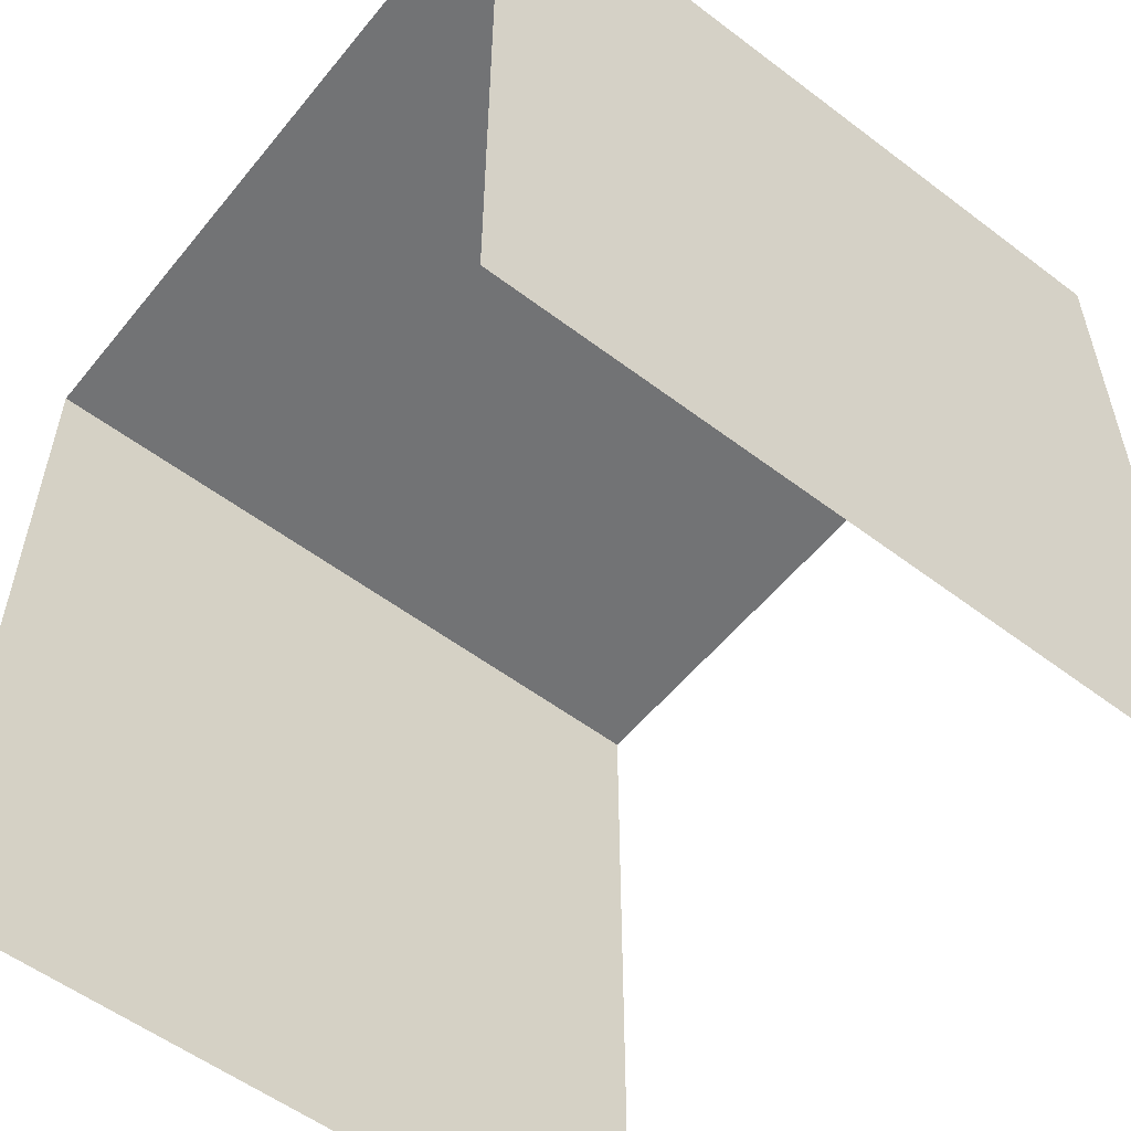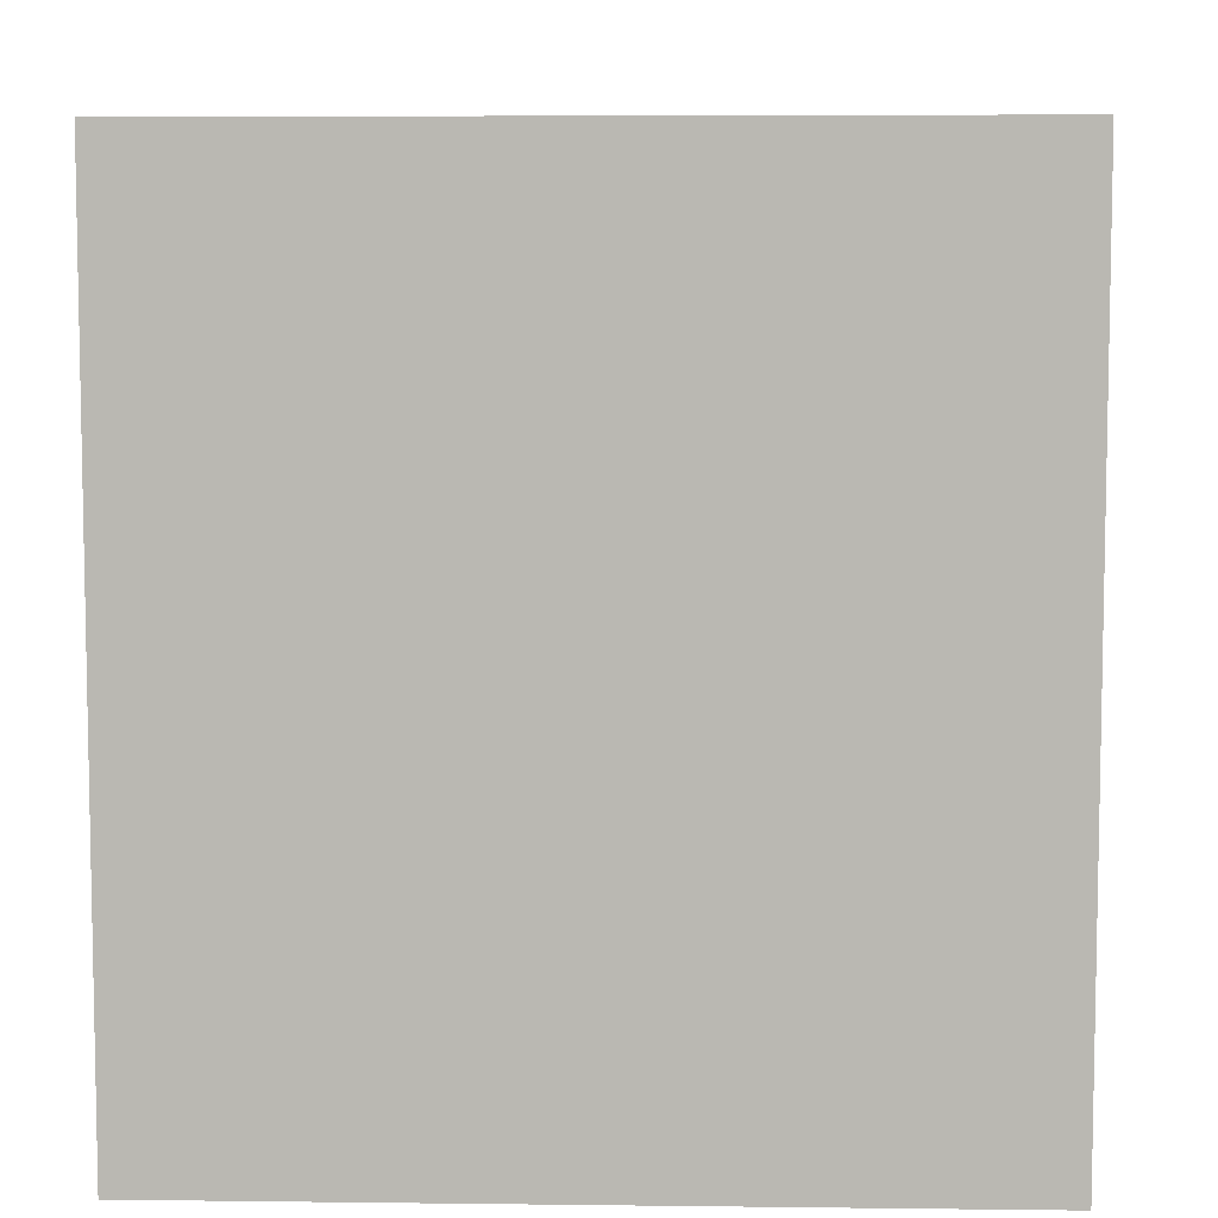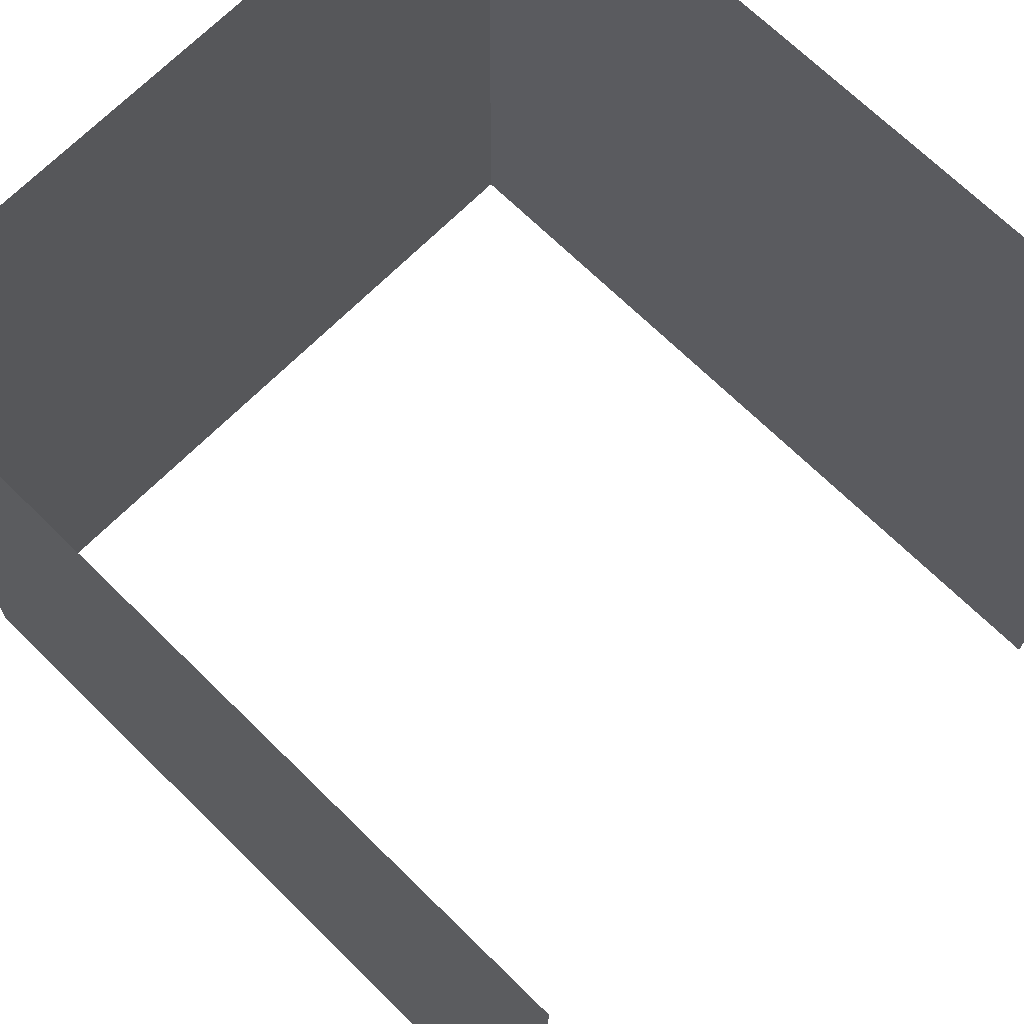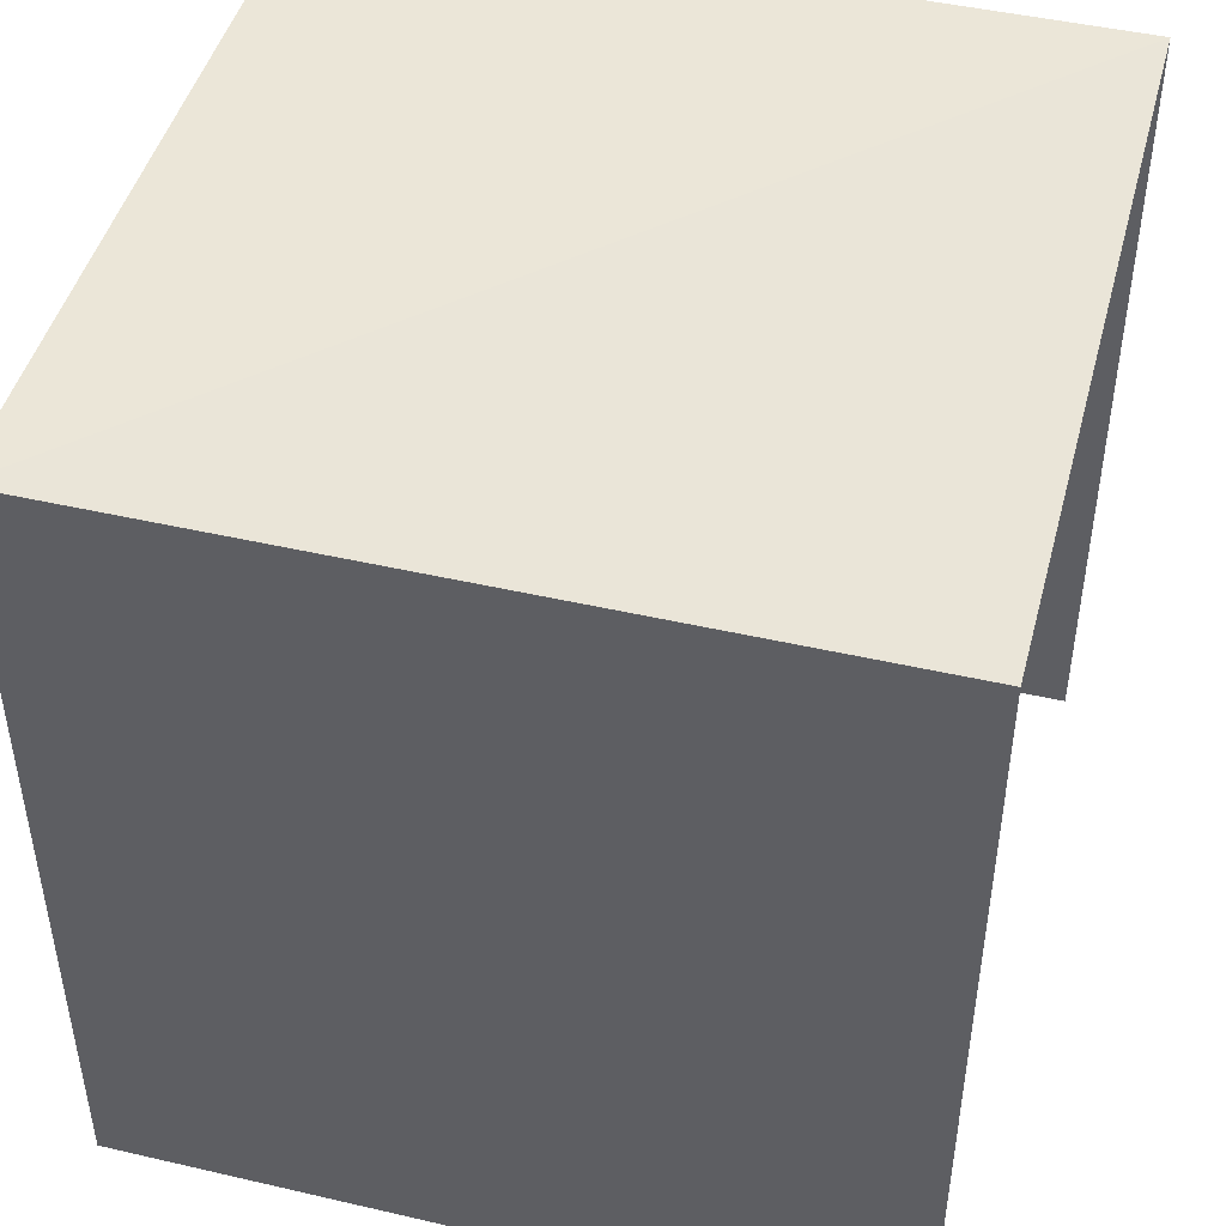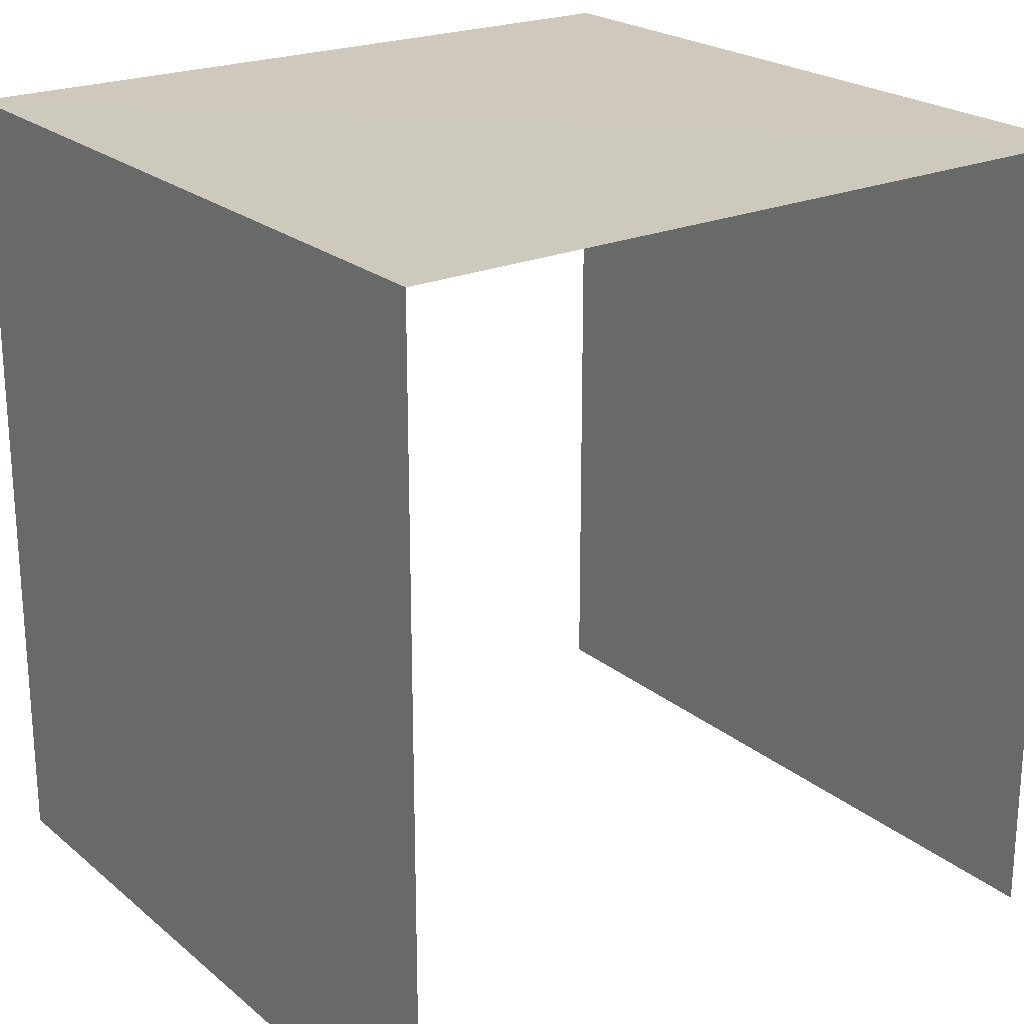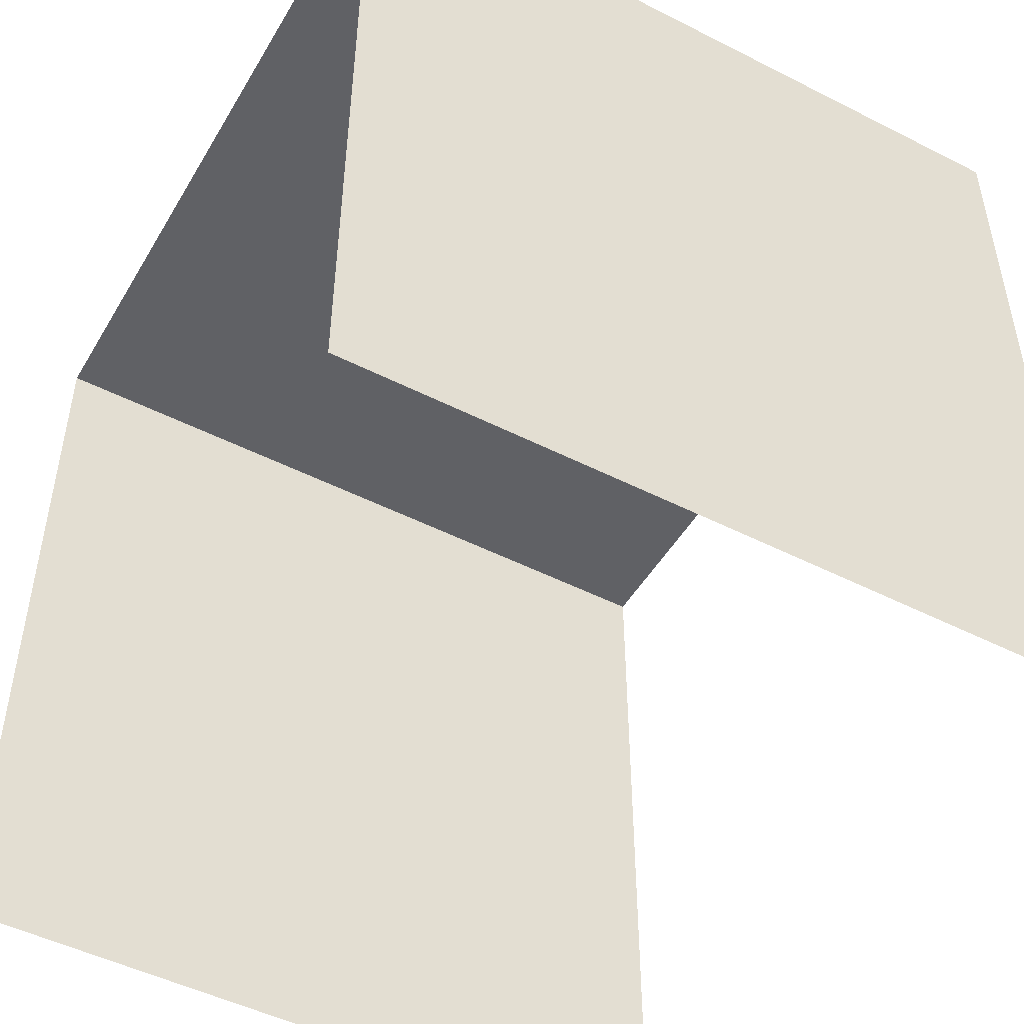
<metadata>
{"format":"obj","ext":"obj","renderer":"f3d","projection":"perspective","resolution":1024,"background":"white","views":[{"elev":-55.8,"azim":52.0,"up":"+Z"},{"elev":7.2,"azim":-87.7,"up":"+Z"},{"elev":69.4,"azim":134.5,"up":"+Y"},{"elev":45.8,"azim":105.1,"up":"+Z"},{"elev":22.5,"azim":144.2,"up":"+Z"},{"elev":-49.1,"azim":61.0,"up":"+Z"}]}
</metadata>
<code>
v -2.25e+05 -1.267e+05 16.19
v -2.25e+05 -1.267e+05 16.19
v -2.25e+05 -1.267e+05 16.19
v -2.25e+05 -1.267e+05 16.19
v -2.25e+05 -1.267e+05 18.94
v -2.25e+05 -1.267e+05 18.94
v -2.25e+05 -1.267e+05 18.94
v -2.25e+05 -1.267e+05 18.94
f 1 2 3
f 4 1 3
f 5 3 2
f 5 7 3
f 8 1 4
f 6 8 4
f 5 6 7
f 5 8 6
f 5 2 1
f 8 5 1
f 6 4 3
f 7 6 3

</code>
